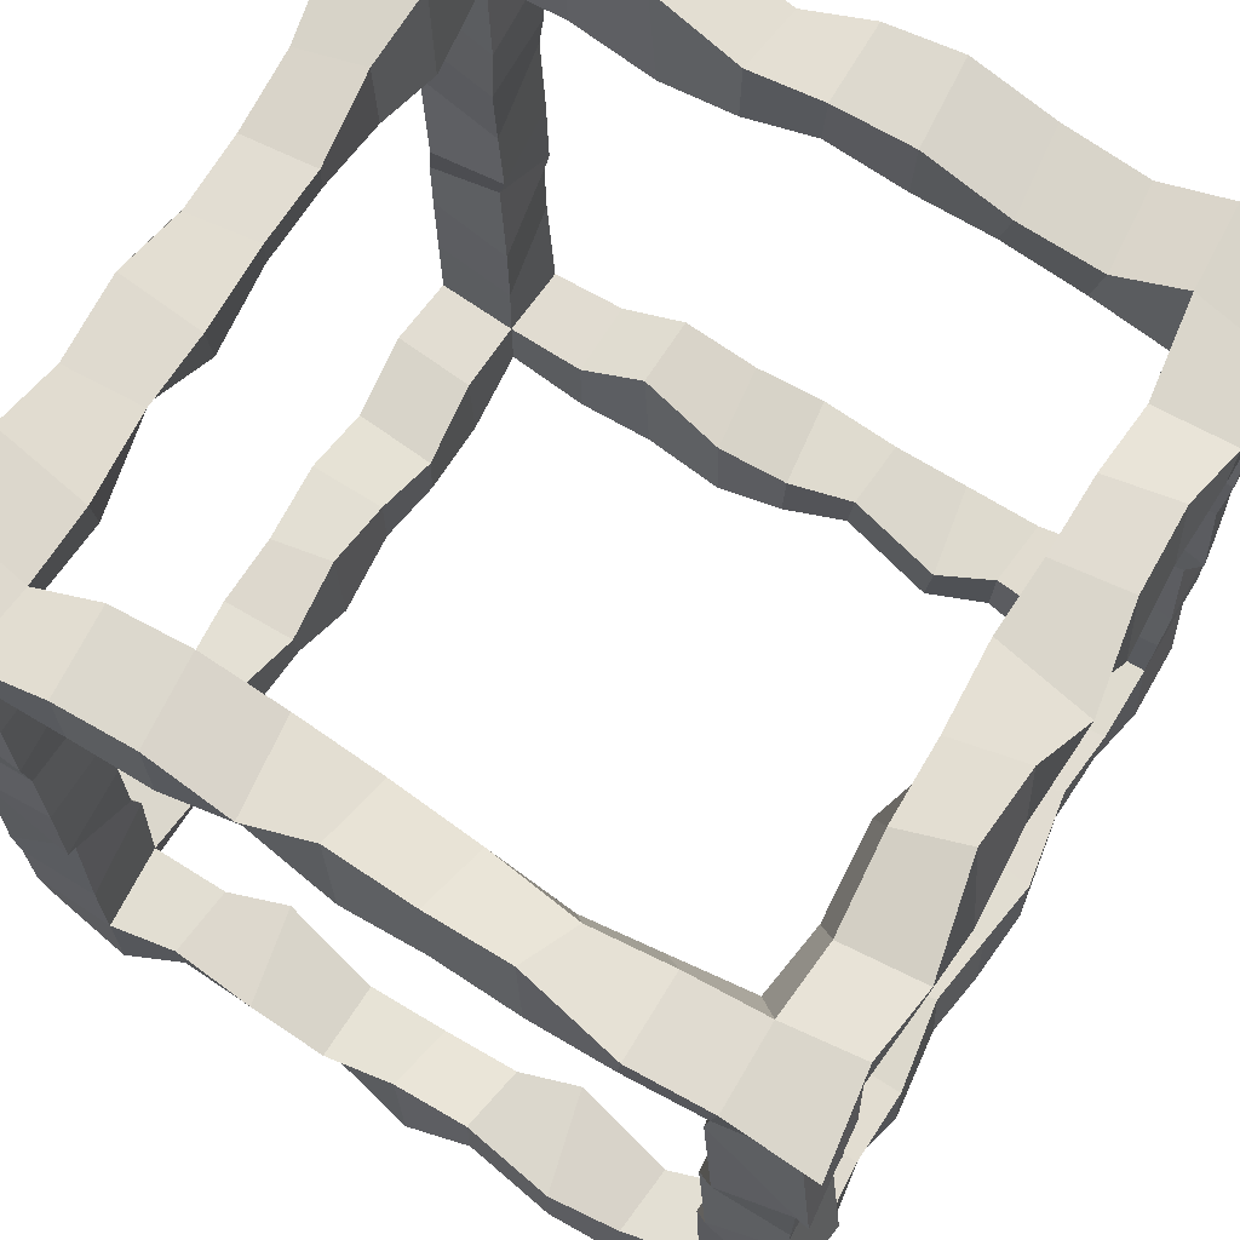
<metadata>
{"format":"obj","ext":"obj","renderer":"f3d","projection":"perspective","resolution":1024,"background":"white","views":[{"elev":69.6,"azim":-58.9,"up":"+Y"}]}
</metadata>
<code>
o Cube
v -0.8339 -1.035 0.8307
v -0.8222 -1.022 1.028
v -0.9972 -0.9978 0.9979
v -1.004 -1.003 0.8038
v -0.7883 -0.7888 0.7886
v -0.8102 -0.8076 1.01
v -1.001 -0.802 1.002
v -0.978 -0.7858 0.7761
v 0.9991 -0.8007 1.001
v 1.02 -0.7894 0.7828
v 0.973 -1.026 1.024
v 0.9811 -1.021 0.82
v 0.9996 -1 -0.9997
v 1.002 -0.7974 -1.002
v 0.9774 -0.816 -0.7773
v -1.008 -0.8052 -0.9935
v -1.015 -0.8146 -0.7831
v -0.8048 -0.8041 -0.7958
v -0.8176 -0.8192 -0.9795
v -0.9905 -0.9877 -1.01
v -0.7604 -0.9615 -1.038
v -1.024 0.7859 -0.9804
v -0.7801 1.016 -1.02
v -0.8183 0.9769 -0.7795
v -1.01 0.9931 -0.7923
v -0.9905 1.007 -1.008
v 0.8218 1.028 -0.8296
v 1.016 1.017 -0.8132
v 0.9798 0.9882 -0.9813
v 1.022 0.8181 -1.018
v 1.021 1.024 0.7759
v 0.9839 0.9778 1.021
v -1.011 0.9824 0.8137
v -1.023 0.977 1.028
v -0.7961 1.003 0.997
v -0.814 0.9894 0.8125
v -0.9728 0.8323 0.9683
v -0.7566 0.8456 0.7585
v -0.7903 0.809 -0.8102
v -0.7989 0.801 -1.001
v -0.9924 0.8054 -0.8062
v 0.8007 0.8005 -0.8008
v 1.004 0.8048 -0.8042
v 0.9834 0.7834 1.018
v 0.9821 0.7819 0.8169
v 0.8353 0.8233 0.9776
v -0.9928 0.8072 0.7913
v -0.7934 0.8057 0.995
v 0.785 0.7905 0.8161
v 0.7782 0.9782 1.02
v 0.8121 1.013 0.7872
v 0.7714 0.765 -0.9708
v 0.8109 1.01 -1.009
v 0.7974 -1.003 -0.7975
v 0.8143 -0.9846 -1.016
v 0.7868 -0.8099 -0.7894
v 0.7986 -0.801 -0.9989
v 0.7878 -1.013 0.812
v 0.7985 -0.8024 0.802
v 0.7726 -1.028 1.027
v 0.7984 -0.8013 1.002
v 1.026 -0.9741 -0.8247
v -1.027 -1.025 -0.7716
v -0.7788 -0.9735 -0.8268
v -0.8143 -0.01027 -0.9902
v -0.8059 -0.005072 -0.7936
v -1.003 -0.002438 -0.7979
v 0.9934 -0.006212 -0.794
v 1.002 0.002375 0.7982
v 1.017 0.01082 0.985
v -1.021 -0.01399 0.8205
v -0.7815 0.0189 0.9774
v 0.02388 0.8117 0.7832
v -0.03059 0.9735 1.03
v 0.00573 1.004 0.7956
v -0.02507 0.9744 -0.9697
v -0.01299 -1.015 -0.985
v 0.01684 -0.7739 -0.8203
v -0.005325 -0.8029 -0.9961
v 0.009448 -0.7925 0.7901
v 0.03743 -0.9608 0.7549
v -0.0186 -1.018 1.014
v 0.007105 -0.7951 0.9952
v 0.9863 -1.019 0.01849
v -1.028 -1.028 0.03244
v -0.8134 -1.01 0.01201
v -0.8195 -0.8225 0.02497
v -0.9923 -0.7955 -0.00633
v 0.7805 -0.8108 0.01423
v 1.012 -0.7882 -0.01244
v 0.7879 -1.004 0.005758
v 1.018 1.009 -0.01213
v 0.9715 0.7807 0.02135
v 0.8269 0.8231 -0.02423
v 0.8066 1.01 -0.009584
v -0.9668 1.036 -0.03474
v -0.7942 1.007 -0.004937
v -0.7869 0.8128 -0.01247
v -1 0.7997 0.000334
v -0.0104 -1.008 -0.7893
v -0.007907 0.9884 -0.7898
v 0.0207 0.8264 -0.8225
v 0.03049 0.8261 -1.03
v 0.03019 0.8314 0.971
v -0.987 0.01441 0.9881
v -0.8063 -0.005686 0.8061
v 0.8096 0.00961 0.7898
v 0.7784 -0.02874 1.027
v 0.7789 -0.01713 -0.774
v 1.02 0.02072 -1.023
v 0.77 -0.03733 -0.9703
v -1.009 -0.01 -0.9892
v -0.8272 -0.425 -0.9713
v -0.8154 0.3791 -0.9816
v -0.809 -0.4078 -0.7926
v -0.8051 0.3971 -0.7954
v -0.9683 -0.3733 -0.8299
v -1.019 0.387 -0.7822
v 1.02 -0.372 -0.8238
v 0.9919 0.3912 -0.7891
v 1.008 -0.3944 0.7931
v 0.9813 0.3799 0.8139
v 0.9936 -0.4055 1.006
v 0.9996 0.3998 1
v -1.017 -0.4183 0.8152
v -1.019 0.3727 0.822
v -0.7884 -0.3885 0.9858
v -0.7934 0.4065 0.9937
v -0.3606 0.8433 0.7651
v 0.3832 0.7841 0.8143
v -0.3671 1.029 0.9676
v 0.4178 1.015 0.9825
v -0.4059 0.9927 0.8079
v 0.3954 0.9936 0.8056
v -0.4167 0.9826 -0.9854
v 0.3824 0.9847 -0.985
v -0.3761 -0.9794 -1.023
v 0.3739 -1.033 -0.9719
v -0.3709 -0.7671 -0.8326
v 0.375 -0.8222 -0.7709
v -0.4111 -0.8124 -0.9881
v 0.3905 -0.8116 -0.9886
v -0.4003 -0.8003 0.8003
v 0.3791 -0.8199 0.8214
v -0.3815 -0.9807 0.7848
v 0.3918 -1.006 0.8073
v -0.4163 -1.015 1.017
v 0.4138 -0.9843 0.9868
v -0.4046 -0.8032 1.004
v 0.4246 -0.787 0.9826
v 1.013 -0.9878 0.3893
v 1.038 -0.9563 -0.4391
v -1.03 -1.029 0.4303
v -0.9701 -0.9738 -0.4268
v -0.7829 -0.9835 0.3832
v -0.8114 -1.009 -0.389
v -0.7777 -0.769 0.3719
v -0.7634 -0.7702 -0.4355
v -1.025 -0.8245 0.429
v -1.008 -0.8081 -0.3918
v 0.8252 -0.7814 -0.4223
v 0.7628 -0.8294 0.4416
v 0.9994 -0.8006 0.4005
v 1.018 -0.7844 -0.4171
v 0.7847 -1.019 -0.3819
v 0.7804 -1.018 0.424
v 0.9989 0.9988 -0.399
v 1.005 1.006 0.3942
v 1.035 0.8218 -0.4299
v 0.9736 0.7815 0.4255
v 0.7891 0.7856 -0.3857
v 0.8185 0.8114 0.3839
v 0.8278 1.037 -0.4321
v 0.7831 0.982 0.418
v -0.986 1.016 -0.4127
v -0.9747 1.022 0.3776
v -0.7741 1.029 -0.4297
v -0.8356 0.9703 0.4294
v -0.79 0.8113 0.387
v -0.7907 0.8087 -0.4098
v -0.9927 0.807 -0.4067
v -1.003 0.7976 0.403
v 0.3835 -1.01 -0.7829
v -0.3691 -0.9606 -0.8328
v -0.4096 0.9892 -0.7882
v 0.412 1.013 -0.8136
v -0.3567 0.8401 -0.8479
v 0.407 0.806 -0.8053
v -0.4103 0.7863 -0.9876
v 0.4037 0.8037 -1.004
v 0.3927 0.7943 1.007
v -0.4296 0.7797 1.024
v -0.9801 -0.3863 0.9824
v -0.9927 0.4061 0.992
v -0.828 -0.4333 0.8278
v -0.7751 0.4169 0.7781
v 0.7871 0.381 0.8149
v 0.8103 -0.393 0.7907
v 0.7833 0.387 1.013
v 0.7879 -0.412 1.01
v 0.7693 0.3874 -0.7827
v 0.7878 -0.4118 -0.7878
v 0.9867 -0.413 -0.9839
v 0.9943 0.3948 -0.9955
v 0.8011 0.4013 -1.001
v 0.811 -0.3886 -1.01
v -1.018 -0.4166 -0.9793
v -1.001 0.3988 -0.9991
v -0.8012 -0.6007 -0.999
v -0.7588 -0.1638 -1.042
v -0.8043 0.5965 -0.996
v -0.7899 0.2102 -1.009
v -0.7711 -0.5758 -0.8186
v -0.8036 -0.205 -0.7957
v -0.8117 0.5908 -0.7886
v -0.7994 0.2004 -0.8005
v -1.004 -0.605 -0.7954
v -1.017 -0.2187 -0.7857
v -1.009 0.5919 -0.7922
v -0.9923 0.2074 -0.808
v 1.021 -0.569 -0.8229
v 0.9842 -0.2163 -0.7843
v 0.9882 0.5884 -0.7846
v 1.018 0.2237 -0.8205
v 1.018 -0.5867 0.7806
v 0.9888 -0.2104 0.8097
v 0.9872 0.5905 0.8083
v 0.9985 0.1978 0.8019
v 0.9925 -0.6091 1.008
v 1.003 -0.1979 0.9973
v 1.018 0.6111 0.9843
v 1 0.2001 0.9999
v -1.007 -0.6058 0.8065
v -0.9831 -0.1765 0.7838
v -0.9735 0.6232 0.7721
v -0.9781 0.2148 0.7752
v -0.7998 -0.5998 0.9998
v -0.8449 -0.24 1.05
v -0.8069 0.5909 1.008
v -0.8027 0.1975 1.002
v -0.58 0.8245 0.7806
v -0.2051 0.7949 0.8055
v 0.5775 0.7743 0.8226
v 0.1932 0.7923 0.8074
v -0.617 0.9779 1.021
v -0.176 1.015 0.9825
v 0.5812 0.9872 1.013
v 0.2116 1.012 0.9878
v -0.206 0.9944 0.8061
v -0.6321 0.9739 0.8269
v 0.1962 0.9963 0.8034
v 0.5769 0.9778 0.8197
v -0.5924 1.009 -1.007
v -0.205 0.9968 -0.9958
v 0.6236 1.032 -1.028
v 0.1734 0.9725 -0.9723
v -0.6063 -1.005 -0.9946
v -0.235 -1.019 -0.9752
v 0.5851 -1.021 -0.982
v 0.1826 -1.015 -0.9863
v -0.6174 -0.8226 -0.7811
v -0.1981 -0.798 -0.8014
v 0.5971 -0.8029 -0.7967
v 0.2057 -0.7976 -0.803
v -0.5812 -0.7794 -1.018
v -0.1997 -0.7998 -1
v 0.6119 -0.7892 -1.013
v 0.208 -0.7912 -1.008
v -0.5962 -0.7967 0.7967
v -0.2041 -0.8051 0.8043
v 0.5882 -0.8133 0.8104
v 0.2142 -0.7884 0.7887
v -0.5906 -0.9867 0.7871
v -0.2058 -1.007 0.8059
v 0.5657 -1.023 0.832
v 0.2377 -0.977 0.7759
v -0.5738 -0.9807 0.9793
v -0.1898 -0.9907 0.9896
v 0.6054 -0.9947 0.9954
v 0.1779 -1.035 1.03
v -0.5962 -0.7978 0.9967
v -0.1769 -0.774 0.9695
v 0.6003 -0.7997 0.9997
v 0.1849 -0.8174 1.021
v 0.9799 -1.018 0.6175
v 1.008 -0.9933 0.1923
v 0.9967 -1.003 -0.5963
v 0.9712 -1.03 -0.174
v -1.024 -1.026 0.6223
v -0.9943 -0.993 0.1929
v -0.9731 -0.9828 -0.6236
v -0.9746 -0.9661 -0.2276
v -0.8012 -1.001 0.6012
v -0.8195 -1.011 0.2125
v -0.8152 -1.018 -0.5853
v -0.811 -1.012 -0.1904
v -0.8334 -0.8288 0.6274
v -0.8167 -0.816 0.2184
v -0.808 -0.8052 -0.5942
v -0.8196 -0.8252 -0.1809
v -1.009 -0.8133 0.612
v -0.9898 -0.788 0.1916
v -0.9911 -0.7881 -0.6099
v -1.017 -0.816 -0.1857
v 0.7823 -0.8167 -0.5845
v 0.7797 -0.8239 -0.1808
v 0.8141 -0.7872 0.5853
v 0.8131 -0.7848 0.1874
v 0.9976 -0.8024 0.602
v 1.001 -0.7995 0.1994
v 0.9829 -0.8181 -0.5821
v 1.007 -0.795 -0.2049
v 0.78 -1.017 -0.5806
v 0.7658 -1.034 -0.1673
v 0.8254 -0.978 0.579
v 0.8318 -0.9689 0.1688
v 0.9771 0.987 -0.5846
v 0.9746 0.9795 -0.1756
v 0.9931 0.992 0.6088
v 1.03 1.029 0.1756
v 0.9897 0.7928 -0.5918
v 1.021 0.827 -0.2212
v 1.007 0.8084 0.5923
v 0.9849 0.7865 0.2114
v 0.8048 0.8064 -0.6054
v 0.798 0.798 -0.1976
v 0.8039 0.8059 0.5957
v 0.8147 0.8192 0.1848
v 0.8138 1.015 -0.617
v 0.7954 0.9947 -0.1946
v 0.7764 0.9767 0.6262
v 0.8081 1.01 0.1912
v -1.004 0.9976 -0.1963
v -0.9894 1.009 -0.6087
v -0.9748 1.025 0.1781
v -1.019 0.9799 0.6205
v -0.7814 1.018 -0.2188
v -0.7809 1.018 -0.6233
v -0.8103 0.9903 0.2106
v -0.8205 0.9792 0.6217
v -0.7736 0.8266 0.5684
v -0.8118 0.786 0.2134
v -0.7824 0.8249 -0.6196
v -0.8056 0.7955 -0.1955
v -0.9923 0.8082 -0.6068
v -0.9685 0.8231 -0.228
v -1.001 0.7984 0.6014
v -0.9959 0.8044 0.1964
v 0.2083 -0.9959 -0.8064
v 0.5827 -1.015 -0.7792
v -0.1694 -0.9807 -0.8237
v -0.5753 -0.9769 -0.8213
v -0.6269 0.9748 -0.7753
v -0.2212 0.9803 -0.7856
v 0.6181 1.014 -0.8127
v 0.1848 0.9857 -0.7857
v -0.5993 0.8006 -0.8007
v -0.1943 0.8054 -0.804
v 0.5754 0.7732 -0.7779
v 0.221 0.8176 -0.8209
v -0.6109 0.789 -0.9901
v -0.1773 0.8148 -1.022
v 0.6118 0.8115 -1.011
v 0.184 0.7882 -0.9869
v 0.5909 0.7895 1.012
v 0.1759 0.7787 1.019
v -0.6116 0.7898 1.011
v -0.2078 0.7898 1.01
v -1.003 -0.6039 1.003
v -1.037 -0.227 1.03
v -1.027 0.5653 1.031
v -0.9928 0.2105 0.9923
v -0.8273 -0.6353 0.8295
v -0.7888 -0.1859 0.7899
v -0.8084 0.5947 0.8056
v -0.8061 0.1942 0.8055
v 0.7901 0.1929 0.8072
v 0.8192 0.6235 0.78
v 0.7983 -0.201 0.8018
v 0.7847 -0.6151 0.8129
v 0.7919 0.5894 1.009
v 0.7975 0.197 1.003
v 0.7929 -0.6046 1.005
v 0.8135 -0.1853 0.9869
v 0.7652 0.5804 -0.7706
v 0.7791 0.1867 -0.7833
v 0.7854 -0.6127 -0.7851
v 0.8271 -0.1831 -0.8236
v 1.005 -0.5966 -1.004
v 0.9815 -0.2189 -0.9784
v 1.003 0.6026 -1.002
v 0.9989 0.1986 -0.9985
v 0.7998 0.5998 -0.9998
v 0.8094 0.2084 -1.008
v 0.803 -0.5956 -1.003
v 0.8049 -0.1954 -1.004
v -1.003 -0.6033 -0.9963
v -0.9805 -0.1799 -1.024
v -0.9823 0.6132 -1.016
v -0.993 0.2065 -1.006
f 1 2 3
f 1 3 4
f 2 6 7
f 2 7 3
f 3 7 8
f 3 8 4
f 11 9 61
f 11 61 60
f 12 10 9
f 12 9 11
f 60 58 12
f 60 12 11
f 54 55 13
f 54 13 62
f 13 14 15
f 13 15 62
f 55 57 14
f 55 14 13
f 20 16 19
f 20 19 21
f 63 17 16
f 63 16 20
f 63 20 21
f 63 21 64
f 23 26 25
f 23 25 24
f 41 25 26
f 41 26 22
f 22 26 23
f 22 23 40
f 52 53 29
f 52 29 30
f 30 29 28
f 30 28 43
f 29 53 27
f 29 27 28
f 31 51 50
f 31 50 32
f 45 31 32
f 45 32 44
f 44 32 50
f 44 50 46
f 37 34 33
f 37 33 47
f 48 35 34
f 48 34 37
f 36 33 34
f 36 34 35
f 19 209 213
f 19 213 18
f 209 113 115
f 209 115 213
f 113 210 214
f 113 214 115
f 210 65 66
f 210 66 214
f 65 212 216
f 65 216 66
f 212 114 116
f 212 116 216
f 114 211 215
f 114 215 116
f 211 40 39
f 211 39 215
f 18 213 217
f 18 217 17
f 213 115 117
f 213 117 217
f 115 214 218
f 115 218 117
f 214 66 67
f 214 67 218
f 66 216 220
f 66 220 67
f 216 116 118
f 216 118 220
f 116 215 219
f 116 219 118
f 215 39 41
f 215 41 219
f 17 217 397
f 17 397 16
f 217 117 207
f 217 207 397
f 117 218 398
f 117 398 207
f 218 67 112
f 218 112 398
f 67 220 400
f 67 400 112
f 220 118 208
f 220 208 400
f 118 219 399
f 118 399 208
f 219 41 22
f 219 22 399
f 16 397 209
f 16 209 19
f 397 207 113
f 397 113 209
f 207 398 210
f 207 210 113
f 398 112 65
f 398 65 210
f 112 400 212
f 112 212 65
f 400 208 114
f 400 114 212
f 208 399 211
f 208 211 114
f 399 22 40
f 399 40 211
f 57 395 389
f 57 389 14
f 395 206 203
f 395 203 389
f 206 396 390
f 206 390 203
f 396 111 110
f 396 110 390
f 111 394 392
f 111 392 110
f 394 205 204
f 394 204 392
f 205 393 391
f 205 391 204
f 393 52 30
f 393 30 391
f 56 387 395
f 56 395 57
f 387 202 206
f 387 206 395
f 202 388 396
f 202 396 206
f 388 109 111
f 388 111 396
f 109 386 394
f 109 394 111
f 386 201 205
f 386 205 394
f 201 385 393
f 201 393 205
f 385 42 52
f 385 52 393
f 15 221 387
f 15 387 56
f 221 119 202
f 221 202 387
f 119 222 388
f 119 388 202
f 222 68 109
f 222 109 388
f 68 224 386
f 68 386 109
f 224 120 201
f 224 201 386
f 120 223 385
f 120 385 201
f 223 43 42
f 223 42 385
f 14 389 221
f 14 221 15
f 389 203 119
f 389 119 221
f 203 390 222
f 203 222 119
f 390 110 68
f 390 68 222
f 110 392 224
f 110 224 68
f 392 204 120
f 392 120 224
f 204 391 223
f 204 223 120
f 391 30 43
f 391 43 223
f 10 225 229
f 10 229 9
f 225 121 123
f 225 123 229
f 121 226 230
f 121 230 123
f 226 69 70
f 226 70 230
f 69 228 232
f 69 232 70
f 228 122 124
f 228 124 232
f 122 227 231
f 122 231 124
f 227 45 44
f 227 44 231
f 9 229 383
f 9 383 61
f 229 123 200
f 229 200 383
f 123 230 384
f 123 384 200
f 230 70 108
f 230 108 384
f 70 232 382
f 70 382 108
f 232 124 199
f 232 199 382
f 124 231 381
f 124 381 199
f 231 44 46
f 231 46 381
f 61 383 380
f 61 380 59
f 383 200 198
f 383 198 380
f 200 384 379
f 200 379 198
f 384 108 107
f 384 107 379
f 108 382 377
f 108 377 107
f 382 199 197
f 382 197 377
f 199 381 378
f 199 378 197
f 381 46 49
f 381 49 378
f 59 380 225
f 59 225 10
f 380 198 121
f 380 121 225
f 198 379 226
f 198 226 121
f 379 107 69
f 379 69 226
f 107 377 228
f 107 228 69
f 377 197 122
f 377 122 228
f 197 378 227
f 197 227 122
f 378 49 45
f 378 45 227
f 8 233 373
f 8 373 5
f 233 125 195
f 233 195 373
f 125 234 374
f 125 374 195
f 234 71 106
f 234 106 374
f 71 236 376
f 71 376 106
f 236 126 196
f 236 196 376
f 126 235 375
f 126 375 196
f 235 47 38
f 235 38 375
f 7 369 233
f 7 233 8
f 369 193 125
f 369 125 233
f 193 370 234
f 193 234 125
f 370 105 71
f 370 71 234
f 105 372 236
f 105 236 71
f 372 194 126
f 372 126 236
f 194 371 235
f 194 235 126
f 371 37 47
f 371 47 235
f 6 237 369
f 6 369 7
f 237 127 193
f 237 193 369
f 127 238 370
f 127 370 193
f 238 72 105
f 238 105 370
f 72 240 372
f 72 372 105
f 240 128 194
f 240 194 372
f 128 239 371
f 128 371 194
f 239 48 37
f 239 37 371
f 5 373 237
f 5 237 6
f 373 195 127
f 373 127 237
f 195 374 238
f 195 238 127
f 374 106 72
f 374 72 238
f 106 376 240
f 106 240 72
f 376 196 128
f 376 128 240
f 196 375 239
f 196 239 128
f 375 38 48
f 375 48 239
f 38 241 367
f 38 367 48
f 241 129 192
f 241 192 367
f 129 242 368
f 129 368 192
f 242 73 104
f 242 104 368
f 73 244 366
f 73 366 104
f 244 130 191
f 244 191 366
f 130 243 365
f 130 365 191
f 243 49 46
f 243 46 365
f 35 245 250
f 35 250 36
f 245 131 133
f 245 133 250
f 131 246 249
f 131 249 133
f 246 74 75
f 246 75 249
f 74 248 251
f 74 251 75
f 248 132 134
f 248 134 251
f 132 247 252
f 132 252 134
f 247 50 51
f 247 51 252
f 48 367 245
f 48 245 35
f 367 192 131
f 367 131 245
f 192 368 246
f 192 246 131
f 368 104 74
f 368 74 246
f 104 366 248
f 104 248 74
f 366 191 132
f 366 132 248
f 191 365 247
f 191 247 132
f 365 46 50
f 365 50 247
f 36 250 241
f 36 241 38
f 250 133 129
f 250 129 241
f 133 249 242
f 133 242 129
f 249 75 73
f 249 73 242
f 75 251 244
f 75 244 73
f 251 134 130
f 251 130 244
f 134 252 243
f 134 243 130
f 252 51 49
f 252 49 243
f 23 253 361
f 23 361 40
f 253 135 189
f 253 189 361
f 135 254 362
f 135 362 189
f 254 76 103
f 254 103 362
f 76 256 364
f 76 364 103
f 256 136 190
f 256 190 364
f 136 255 363
f 136 363 190
f 255 53 52
f 255 52 363
f 39 357 353
f 39 353 24
f 357 187 185
f 357 185 353
f 187 358 354
f 187 354 185
f 358 102 101
f 358 101 354
f 102 360 356
f 102 356 101
f 360 188 186
f 360 186 356
f 188 359 355
f 188 355 186
f 359 42 27
f 359 27 355
f 24 353 253
f 24 253 23
f 353 185 135
f 353 135 253
f 185 354 254
f 185 254 135
f 354 101 76
f 354 76 254
f 101 356 256
f 101 256 76
f 356 186 136
f 356 136 256
f 186 355 255
f 186 255 136
f 355 27 53
f 355 53 255
f 40 361 357
f 40 357 39
f 361 189 187
f 361 187 357
f 189 362 358
f 189 358 187
f 362 103 102
f 362 102 358
f 103 364 360
f 103 360 102
f 364 190 188
f 364 188 360
f 190 363 359
f 190 359 188
f 363 52 42
f 363 42 359
f 21 257 352
f 21 352 64
f 257 137 184
f 257 184 352
f 137 258 351
f 137 351 184
f 258 77 100
f 258 100 351
f 77 260 349
f 77 349 100
f 260 138 183
f 260 183 349
f 138 259 350
f 138 350 183
f 259 55 54
f 259 54 350
f 18 261 265
f 18 265 19
f 261 139 141
f 261 141 265
f 139 262 266
f 139 266 141
f 262 78 79
f 262 79 266
f 78 264 268
f 78 268 79
f 264 140 142
f 264 142 268
f 140 263 267
f 140 267 142
f 263 56 57
f 263 57 267
f 64 352 261
f 64 261 18
f 352 184 139
f 352 139 261
f 184 351 262
f 184 262 139
f 351 100 78
f 351 78 262
f 100 349 264
f 100 264 78
f 349 183 140
f 349 140 264
f 183 350 263
f 183 263 140
f 350 54 56
f 350 56 263
f 19 265 257
f 19 257 21
f 265 141 137
f 265 137 257
f 141 266 258
f 141 258 137
f 266 79 77
f 266 77 258
f 79 268 260
f 79 260 77
f 268 142 138
f 268 138 260
f 142 267 259
f 142 259 138
f 267 57 55
f 267 55 259
f 273 1 5
f 273 5 269
f 269 143 145
f 269 145 273
f 143 270 274
f 143 274 145
f 270 80 81
f 270 81 274
f 80 272 276
f 80 276 81
f 272 144 146
f 272 146 276
f 144 271 275
f 144 275 146
f 271 59 58
f 271 58 275
f 2 277 281
f 2 281 6
f 277 147 149
f 277 149 281
f 147 278 282
f 147 282 149
f 278 82 83
f 278 83 282
f 82 280 284
f 82 284 83
f 280 148 150
f 280 150 284
f 148 279 283
f 148 283 150
f 279 60 61
f 279 61 283
f 6 281 269
f 6 269 5
f 281 149 143
f 281 143 269
f 149 282 270
f 149 270 143
f 282 83 80
f 282 80 270
f 83 284 272
f 83 272 80
f 284 150 144
f 284 144 272
f 150 283 271
f 150 271 144
f 283 61 59
f 283 59 271
f 1 273 277
f 1 277 2
f 273 145 147
f 273 147 277
f 145 274 278
f 145 278 147
f 274 81 82
f 274 82 278
f 81 276 280
f 81 280 82
f 276 146 148
f 276 148 280
f 146 275 279
f 146 279 148
f 275 58 60
f 275 60 279
f 47 347 341
f 47 341 38
f 347 182 179
f 347 179 341
f 182 348 342
f 182 342 179
f 348 99 98
f 348 98 342
f 99 346 344
f 99 344 98
f 346 181 180
f 346 180 344
f 181 345 343
f 181 343 180
f 345 41 39
f 345 39 343
f 36 340 336
f 36 336 33
f 340 178 176
f 340 176 336
f 178 339 335
f 178 335 176
f 339 97 96
f 339 96 335
f 97 337 333
f 97 333 96
f 337 177 175
f 337 175 333
f 177 338 334
f 177 334 175
f 338 24 25
f 338 25 334
f 38 341 340
f 38 340 36
f 341 179 178
f 341 178 340
f 179 342 339
f 179 339 178
f 342 98 97
f 342 97 339
f 98 344 337
f 98 337 97
f 344 180 177
f 344 177 337
f 180 343 338
f 180 338 177
f 343 39 24
f 343 24 338
f 33 336 347
f 33 347 47
f 336 176 182
f 336 182 347
f 176 335 348
f 176 348 182
f 335 96 99
f 335 99 348
f 96 333 346
f 96 346 99
f 333 175 181
f 333 181 346
f 175 334 345
f 175 345 181
f 334 25 41
f 334 41 345
f 51 331 327
f 51 327 49
f 331 174 172
f 331 172 327
f 174 332 328
f 174 328 172
f 332 95 94
f 332 94 328
f 95 330 326
f 95 326 94
f 330 173 171
f 330 171 326
f 173 329 325
f 173 325 171
f 329 27 42
f 329 42 325
f 45 323 319
f 45 319 31
f 323 170 168
f 323 168 319
f 170 324 320
f 170 320 168
f 324 93 92
f 324 92 320
f 93 322 318
f 93 318 92
f 322 169 167
f 322 167 318
f 169 321 317
f 169 317 167
f 321 43 28
f 321 28 317
f 31 319 331
f 31 331 51
f 319 168 174
f 319 174 331
f 168 320 332
f 168 332 174
f 320 92 95
f 320 95 332
f 92 318 330
f 92 330 95
f 318 167 173
f 318 173 330
f 167 317 329
f 167 329 173
f 317 28 27
f 317 27 329
f 49 327 323
f 49 323 45
f 327 172 170
f 327 170 323
f 172 328 324
f 172 324 170
f 328 94 93
f 328 93 324
f 94 326 322
f 94 322 93
f 326 171 169
f 326 169 322
f 171 325 321
f 171 321 169
f 325 42 43
f 325 43 321
f 58 315 285
f 58 285 12
f 315 166 151
f 315 151 285
f 166 316 286
f 166 286 151
f 316 91 84
f 316 84 286
f 91 314 288
f 91 288 84
f 314 165 152
f 314 152 288
f 165 313 287
f 165 287 152
f 313 54 62
f 313 62 287
f 10 309 307
f 10 307 59
f 309 163 162
f 309 162 307
f 163 310 308
f 163 308 162
f 310 90 89
f 310 89 308
f 90 312 306
f 90 306 89
f 312 164 161
f 312 161 306
f 164 311 305
f 164 305 161
f 311 15 56
f 311 56 305
f 12 285 309
f 12 309 10
f 285 151 163
f 285 163 309
f 151 286 310
f 151 310 163
f 286 84 90
f 286 90 310
f 84 288 312
f 84 312 90
f 288 152 164
f 288 164 312
f 152 287 311
f 152 311 164
f 287 62 15
f 287 15 311
f 59 307 315
f 59 315 58
f 307 162 166
f 307 166 315
f 162 308 316
f 162 316 166
f 308 89 91
f 308 91 316
f 89 306 314
f 89 314 91
f 306 161 165
f 306 165 314
f 161 305 313
f 161 313 165
f 305 56 54
f 305 54 313
f 8 301 289
f 8 289 4
f 301 159 153
f 301 153 289
f 159 302 290
f 159 290 153
f 302 88 85
f 302 85 290
f 88 304 292
f 88 292 85
f 304 160 154
f 304 154 292
f 160 303 291
f 160 291 154
f 303 17 63
f 303 63 291
f 1 293 297
f 1 297 5
f 293 155 157
f 293 157 297
f 155 294 298
f 155 298 157
f 294 86 87
f 294 87 298
f 86 296 300
f 86 300 87
f 296 156 158
f 296 158 300
f 156 295 299
f 156 299 158
f 295 64 18
f 295 18 299
f 5 297 301
f 5 301 8
f 297 157 159
f 297 159 301
f 157 298 302
f 157 302 159
f 298 87 88
f 298 88 302
f 87 300 304
f 87 304 88
f 300 158 160
f 300 160 304
f 158 299 303
f 158 303 160
f 299 18 17
f 299 17 303
f 293 1 4
f 293 4 289
f 289 153 155
f 289 155 293
f 153 290 294
f 153 294 155
f 290 85 86
f 290 86 294
f 85 292 296
f 85 296 86
f 292 154 156
f 292 156 296
f 154 291 295
f 154 295 156
f 291 63 64
f 291 64 295

</code>
